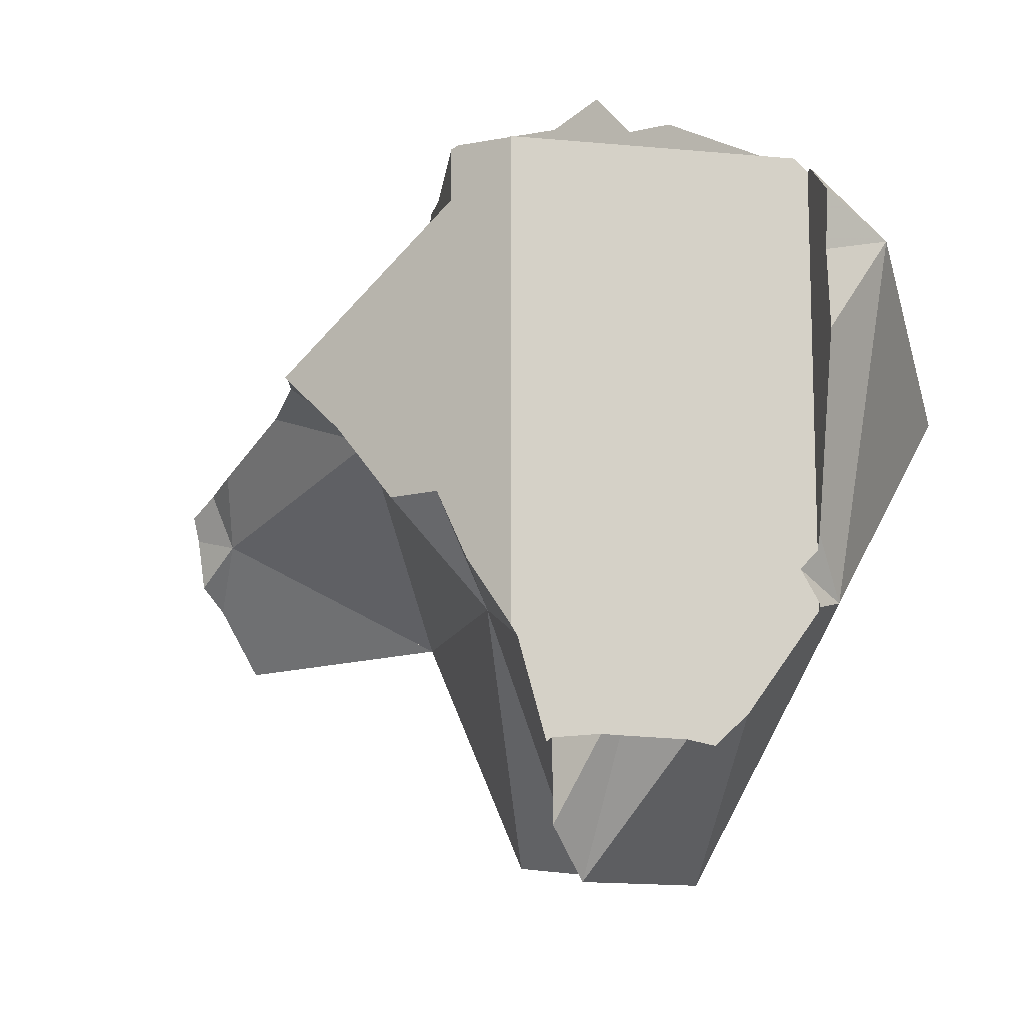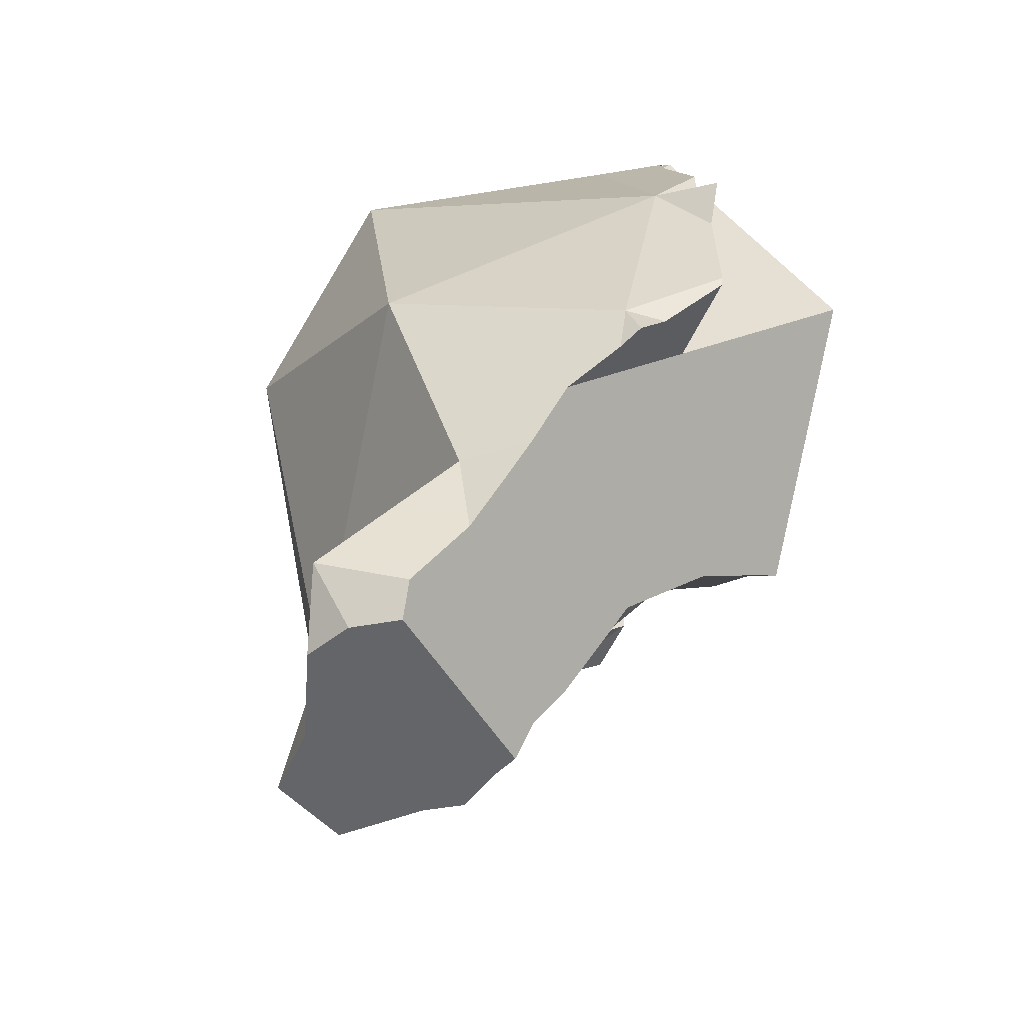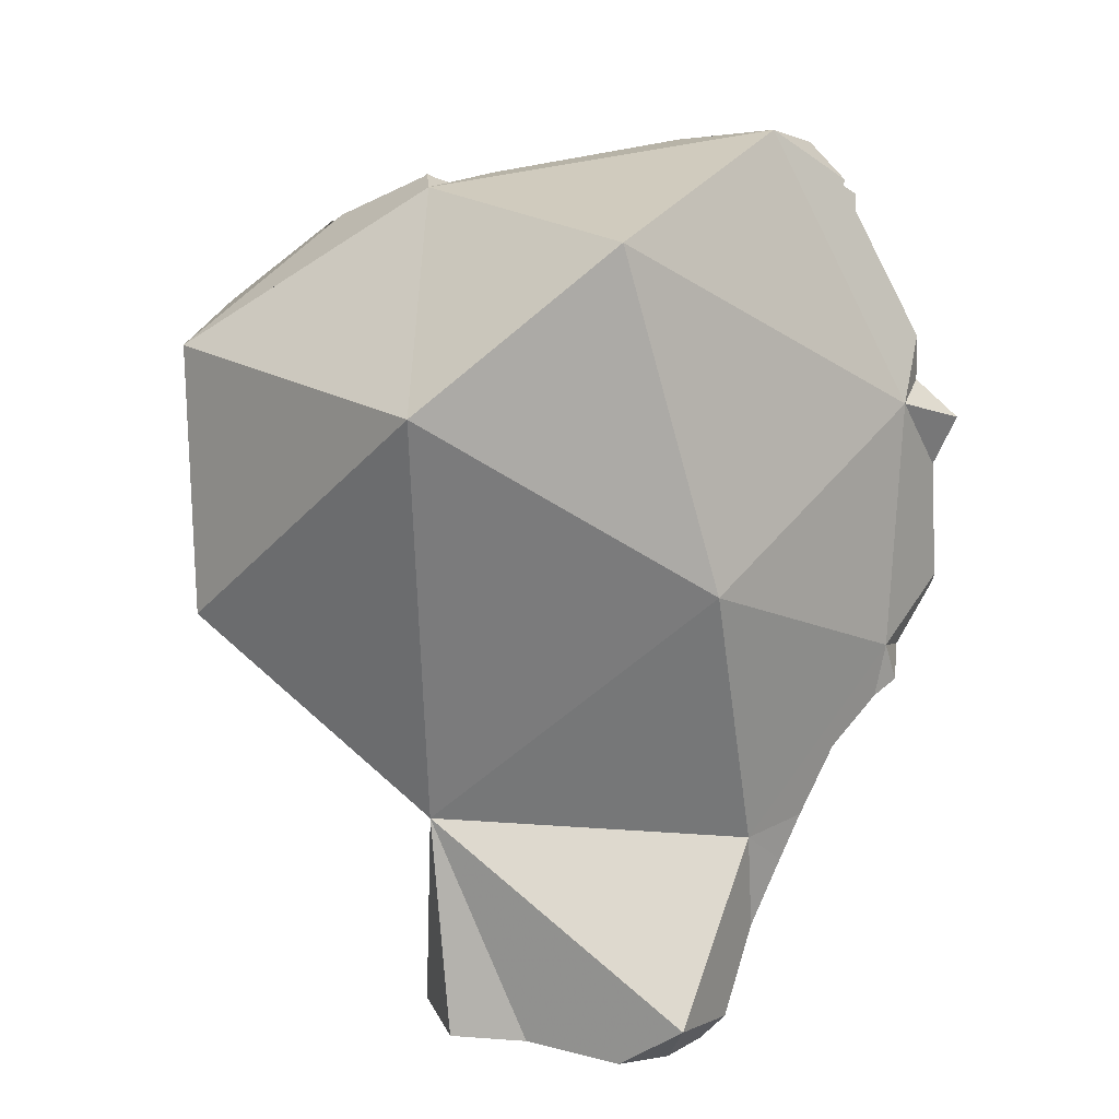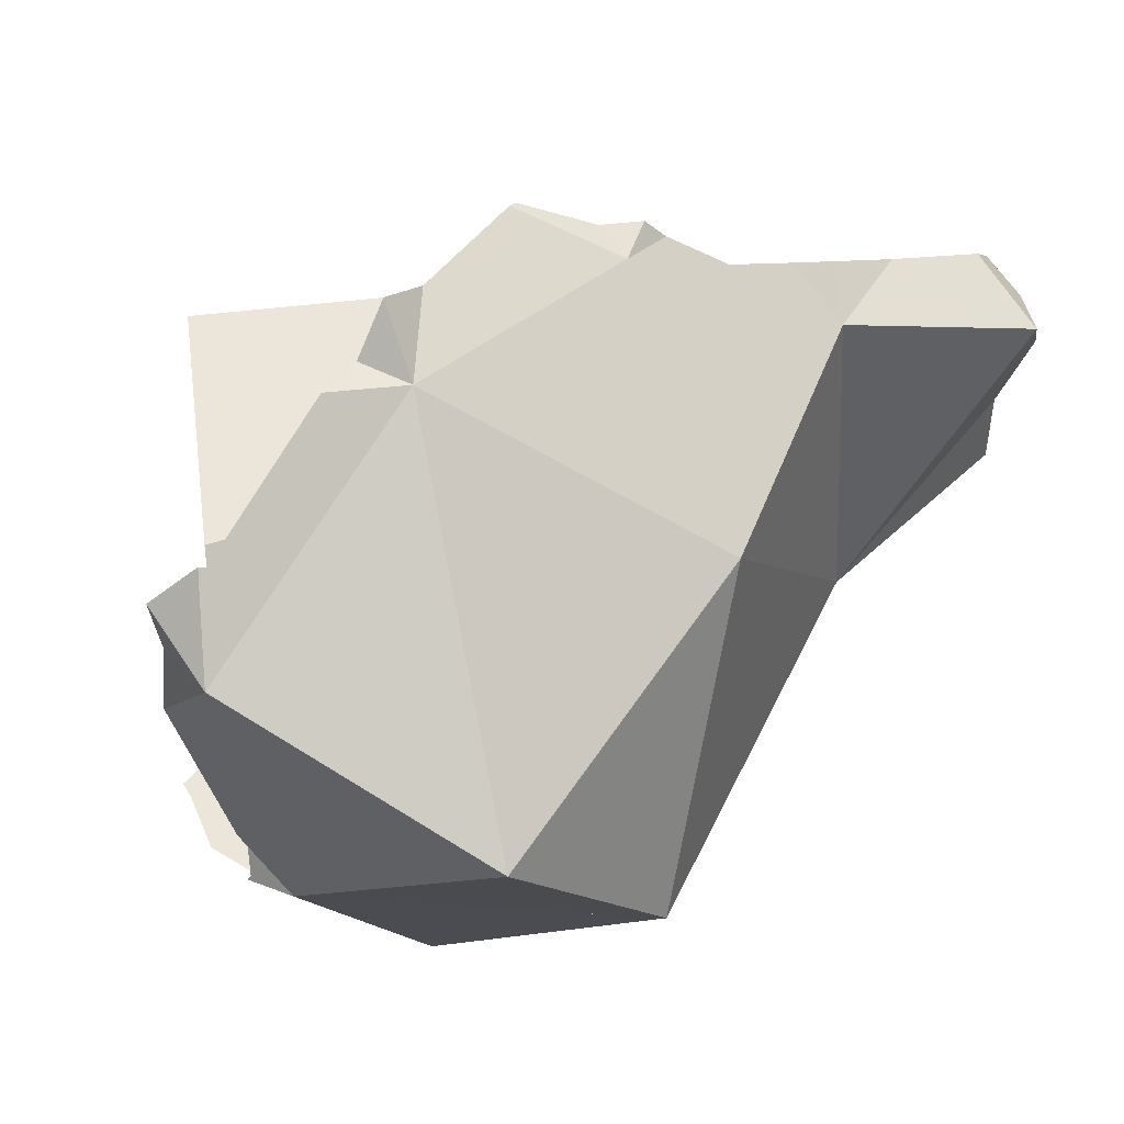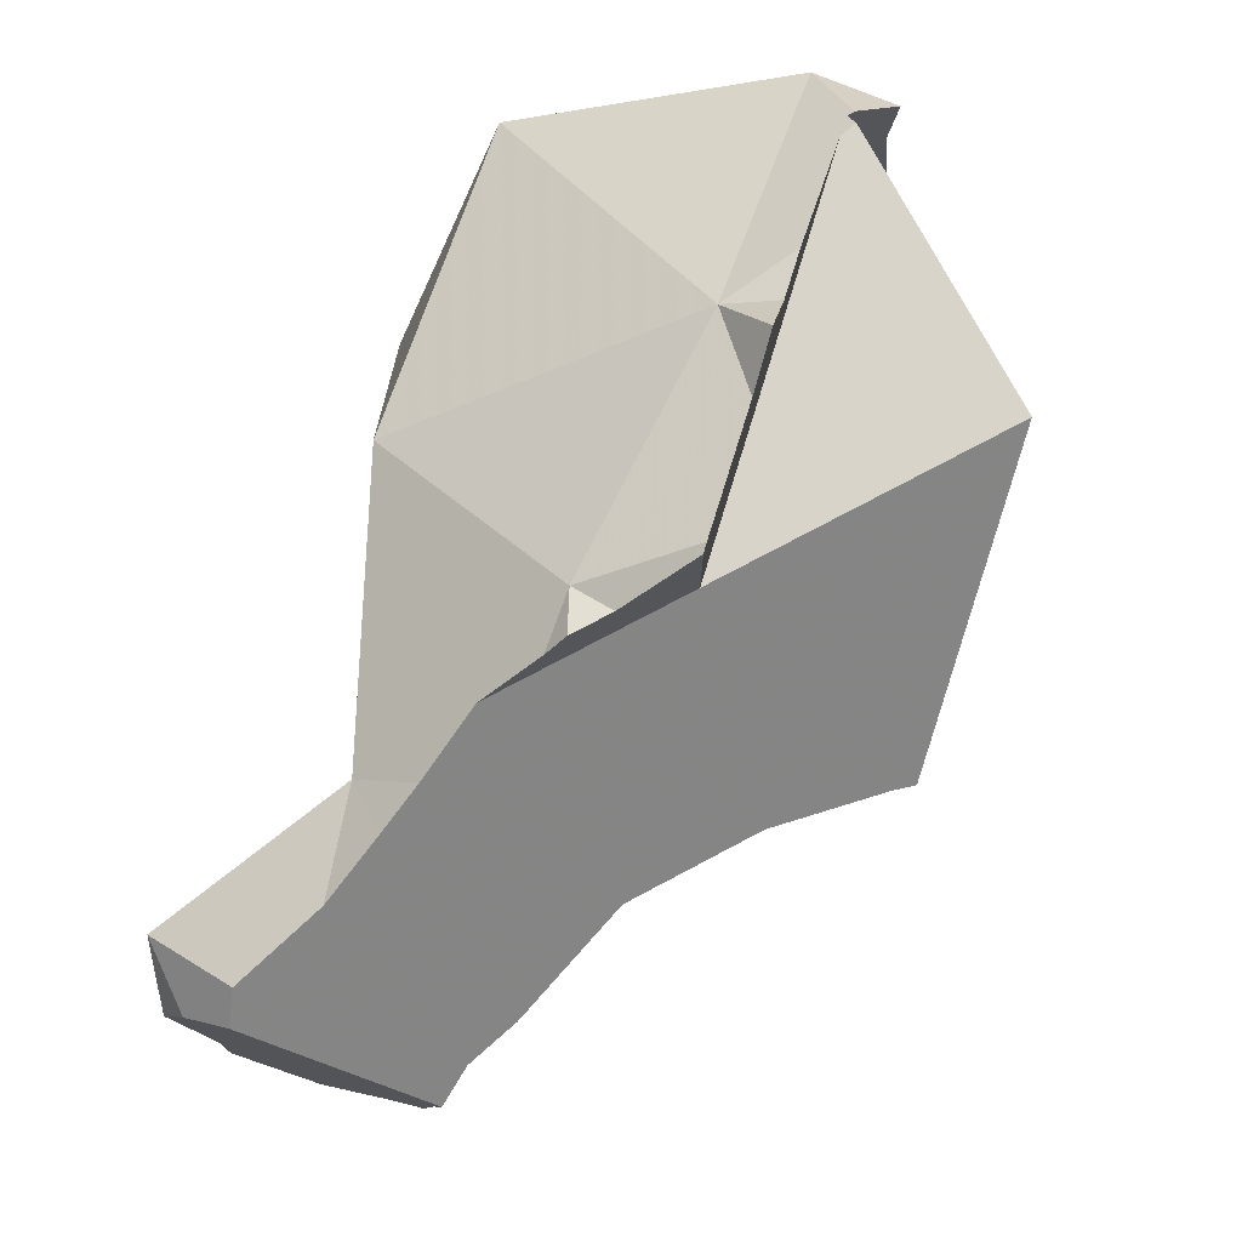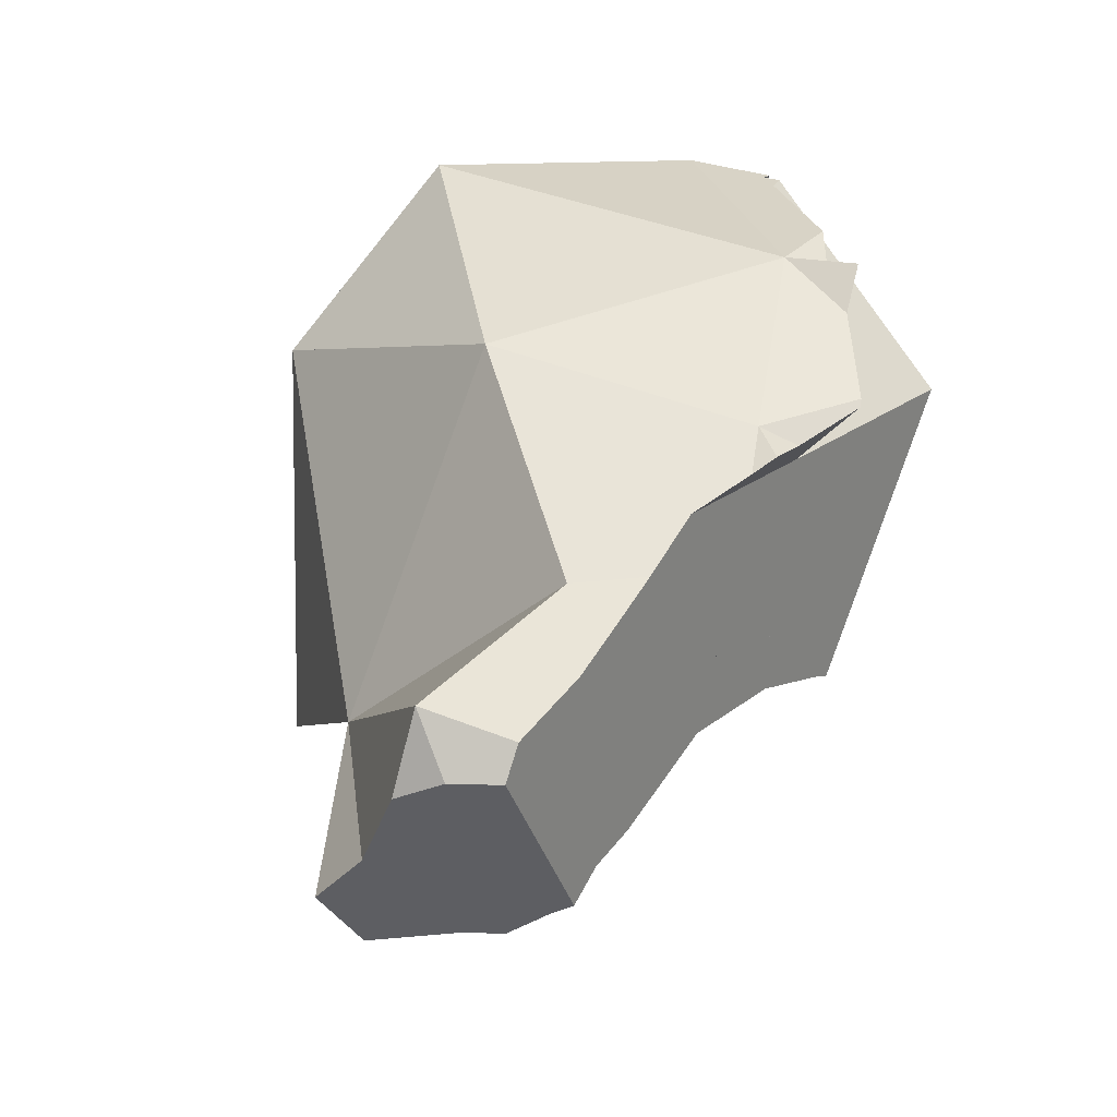
<metadata>
{"format":"obj","ext":"obj","renderer":"f3d","projection":"perspective","resolution":1024,"background":"white","views":[{"elev":-12.1,"azim":122.5,"up":"+Z"},{"elev":-51.4,"azim":-23.1,"up":"+Y"},{"elev":17.7,"azim":-81.9,"up":"+Y"},{"elev":47.1,"azim":-143.2,"up":"+Z"},{"elev":75.3,"azim":17.0,"up":"+Z"},{"elev":-38.8,"azim":-36.4,"up":"+Y"}]}
</metadata>
<code>
v 0.03559 -0.0135 -0.4172
v 0.03779 -0.1444 -0.3613
v 0.04243 -0.1556 -0.3753
v 0.04424 -0.1556 -0.3807
v 0.0472 0.02038 -0.3763
v 0.04746 -0.1556 -0.3653
v 0.04776 -0.05149 -0.3564
v 0.04928 -0.1556 -0.3956
v 0.04955 -0.1556 -0.3964
v 0.04955 -0.1556 -0.4132
v 0.05569 -0.1494 -0.3538
v 0.05655 -0.1556 -0.3591
v 0.05748 -0.1077 -0.4184
v 0.06408 -0.1109 -0.3501
v 0.06637 -0.1556 -0.4216
v 0.06637 -0.1556 -0.3985
v 0.06639 -0.1326 -0.3493
v 0.06667 -0.1556 -0.3667
v 0.06667 -0.132 -0.349
v 0.06795 -0.1556 -0.42
v 0.07116 -0.1556 -0.3968
v 0.07121 -0.1556 -0.3965
v 0.07193 -0.1556 -0.3966
v 0.07233 -0.1193 -0.3437
v 0.07514 -0.1128 -0.3409
v 0.0755 -0.1266 -0.3516
v 0.07605 -0.07009 -0.4738
v 0.07633 -0.11 -0.3398
v 0.08008 -0.1556 -0.3937
v 0.08009 -0.1556 -0.4075
v 0.08191 -0.09586 -0.3333
v 0.08276 -0.1163 -0.3493
v 0.0843 -0.1378 -0.3666
v 0.08495 -0.1147 -0.3497
v 0.08648 -0.115 -0.3511
v 0.0876 -0.1556 -0.4025
v 0.08833 -0.143 -0.3735
v 0.0886 -0.1556 -0.398
v 0.09011 -0.1556 -0.3912
v 0.09042 -0.1445 -0.3941
v 0.09082 -0.08696 -0.3248
v 0.09148 -0.1099 -0.351
v 0.09157 -0.07529 -0.3227
v 0.09209 -0.1556 -0.3857
v 0.09388 -0.0839 -0.3204
v 0.0945 -0.1477 -0.3817
v 0.09676 -0.01424 -0.4804
v 0.09781 -0.07997 -0.3259
v 0.09842 -0.07936 -0.3333
v 0.1 -0.07778 -0.3204
v 0.1003 0.02162 -0.425
v 0.1007 -0.1382 -0.3792
v 0.1008 -0.02304 -0.3208
v 0.1018 0.0352 -0.3508
v 0.1023 -0.07545 -0.3189
v 0.1037 -0.1184 -0.3665
v 0.1051 -0.1084 -0.3601
v 0.1057 -0.1283 -0.3755
v 0.1057 -0.1045 -0.3576
v 0.1059 -0.1081 -0.3605
v 0.1084 -0.08574 -0.3456
v 0.1111 -0.06667 -0.3333
v 0.1111 -0.06667 -0.3132
v 0.1111 -0.0647 -0.3126
v 0.1111 -0.04159 -0.314
v 0.1111 -0.03909 -0.3142
v 0.1111 -0.02821 -0.3093
v 0.1111 -0.02758 -0.3202
v 0.1111 -0.02362 -0.3145
v 0.1111 -0.02327 -0.3193
v 0.1111 -0.02222 -0.3333
v 0.1111 -0.01997 -0.3186
v 0.1111 -0.01023 -0.3189
v 0.1111 0.01707 -0.3333
v 0.1111 0.02222 -0.4281
v 0.1111 0.02222 -0.4275
v 0.1111 0.02222 -0.4271
v 0.1111 0.02222 -0.4262
v 0.1111 0.02222 -0.4158
v 0.1111 0.02222 -0.3944
v 0.1111 0.02222 -0.3361
v 0.1112 -0.1173 -0.3714
v 0.1116 0.02274 -0.4275
v 0.112 0.02128 -0.3348
v 0.1122 0.02326 -0.4128
v 0.1122 0.0233 -0.3357
v 0.1125 -0.08839 -0.3507
v 0.1125 -0.1147 -0.3704
v 0.1131 0.02024 -0.3333
v 0.1137 0.0196 -0.4198
v 0.1152 -0.08612 -0.3804
v 0.1153 0.02641 -0.3948
v 0.1164 0.01694 -0.4304
v 0.1165 0.02758 -0.3881
v 0.1165 -0.1004 -0.3626
v 0.1179 0.02908 -0.3558
v 0.1192 0.03029 -0.3727
v 0.1192 0.0303 -0.3438
v 0.1198 0.01358 -0.424
v 0.1208 -0.09886 -0.3648
v 0.1219 0.01145 -0.4492
v 0.1224 -0.1048 -0.3704
v 0.1257 -0.08839 -0.3605
v 0.1267 0.006588 -0.4556
v 0.128 -0.09073 -0.3641
v 0.1291 -0.08949 -0.3639
v 0.132 0.001356 -0.3653
v 0.1322 -0.09497 -0.3704
v 0.1324 0.0009168 -0.4237
v 0.1331 0.000274 -0.4556
v 0.134 -0.0006916 -0.4556
v 0.1341 -0.09361 -0.3708
v 0.1361 -0.0008389 -0.4556
v 0.1367 -0.03993 -0.4258
v 0.139 0.007066 -0.4556
v 0.1434 -0.01373 -0.482
v 0.1452 -0.01189 -0.4235
v 0.1506 -0.01727 -0.4556
v 0.1515 -0.0004009 -0.4556
v 0.1515 -0.08105 -0.3744
v 0.1517 -0.01833 -0.4502
v 0.1524 -0.01905 -0.4163
v 0.1546 -0.02131 -0.4352
v 0.1556 -0.07854 -0.3756
v 0.1556 -0.06672 -0.3864
v 0.1556 -0.06667 -0.3667
v 0.1556 -0.0646 -0.3884
v 0.1556 -0.05094 -0.4046
v 0.1556 -0.03973 -0.4046
v 0.1556 -0.03883 -0.4064
v 0.1556 -0.03252 -0.419
v 0.1556 -0.02222 -0.4331
v 0.1556 -0.02222 -0.4163
v 0.1556 -0.02222 -0.3944
v 0.1556 -0.02222 -0.3333
v 0.1556 -0.01307 -0.4556
v 0.1556 -0.01297 -0.4558
v 0.1556 -0.01284 -0.4691
v 0.1556 -0.01281 -0.472
v 0.1556 -0.01183 -0.4705
v 0.1556 -0.002227 -0.4556
f 1 13 7
f 1 7 91
f 1 114 13
f 91 114 1
f 14 7 13
f 14 43 7
f 7 43 91
f 14 13 91
f 13 114 91
f 14 24 25
f 14 32 24
f 14 25 28
f 14 28 31
f 14 31 43
f 14 34 32
f 14 42 34
f 91 42 14
f 24 32 25
f 25 34 28
f 25 32 34
f 34 31 28
f 34 42 31
f 31 41 43
f 41 31 48
f 42 49 31
f 31 49 48
f 43 41 45
f 45 41 50
f 41 48 50
f 42 59 49
f 91 59 42
f 43 45 50
f 43 48 49
f 43 50 48
f 43 49 91
f 59 61 49
f 49 61 91
f 61 59 87
f 87 59 95
f 91 95 59
f 61 87 91
f 91 87 103
f 100 87 95
f 103 87 100
f 100 95 91
f 108 100 91
f 91 103 105
f 91 105 108
f 103 100 105
f 105 100 108
f 2 4 3
f 2 3 6
f 2 8 4
f 11 2 6
f 8 2 9
f 2 13 9
f 2 11 17
f 14 13 2
f 2 17 14
f 3 4 18
f 6 3 18
f 22 4 8
f 22 18 4
f 11 6 12
f 12 6 18
f 8 9 22
f 13 16 9
f 9 16 21
f 9 21 22
f 17 11 12
f 18 17 12
f 40 13 14
f 21 16 13
f 13 23 21
f 13 29 23
f 40 29 13
f 14 17 19
f 14 19 24
f 26 14 24
f 26 33 14
f 33 37 14
f 37 40 14
f 18 19 17
f 19 18 24
f 44 18 22
f 24 18 26
f 26 18 33
f 33 18 44
f 22 21 23
f 23 29 22
f 29 44 22
f 40 39 29
f 39 44 29
f 37 33 44
f 40 37 46
f 46 37 44
f 40 46 39
f 39 46 44
f 14 13 40
f 91 13 14
f 40 13 91
f 14 26 24
f 14 24 32
f 14 33 26
f 14 32 35
f 14 37 33
f 14 35 91
f 40 37 14
f 24 26 32
f 32 26 33
f 35 32 33
f 35 33 56
f 56 33 37
f 56 57 35
f 35 57 91
f 40 46 37
f 56 37 46
f 52 46 40
f 58 52 40
f 82 58 40
f 91 82 40
f 56 46 52
f 56 52 58
f 57 56 60
f 58 82 56
f 60 56 95
f 88 56 82
f 102 56 88
f 95 56 100
f 100 56 102
f 57 60 91
f 91 60 95
f 91 88 82
f 91 102 88
f 95 100 91
f 100 108 91
f 91 108 102
f 102 108 100
f 15 10 13
f 10 16 13
f 20 10 15
f 20 16 10
f 40 15 13
f 13 16 21
f 13 21 23
f 13 23 29
f 13 29 40
f 40 20 15
f 16 20 21
f 21 20 30
f 40 30 20
f 38 23 21
f 36 21 30
f 38 21 36
f 38 29 23
f 38 39 29
f 29 39 40
f 40 36 30
f 40 38 36
f 40 39 38
f 7 5 1
f 5 51 1
f 91 7 1
f 51 114 1
f 114 91 1
f 7 53 5
f 54 51 5
f 5 53 54
f 43 53 7
f 91 43 7
f 48 43 49
f 43 48 50
f 49 43 91
f 50 55 43
f 65 53 43
f 55 63 43
f 63 64 43
f 64 65 43
f 49 62 48
f 48 62 50
f 61 62 49
f 61 49 91
f 50 62 55
f 85 51 54
f 83 77 51
f 77 99 51
f 51 78 83
f 51 90 78
f 85 79 51
f 79 90 51
f 51 99 109
f 51 109 114
f 74 54 53
f 66 53 65
f 68 53 66
f 68 70 53
f 70 72 53
f 72 73 53
f 73 74 53
f 81 54 74
f 86 54 81
f 92 85 54
f 86 98 54
f 94 92 54
f 97 94 54
f 54 96 97
f 96 54 98
f 63 55 62
f 62 61 87
f 87 61 91
f 63 62 65
f 68 65 62
f 71 68 62
f 62 135 71
f 62 87 103
f 62 103 106
f 106 126 62
f 126 135 62
f 63 65 64
f 65 68 66
f 71 70 68
f 74 70 71
f 73 72 70
f 74 73 70
f 71 135 74
f 84 81 74
f 89 84 74
f 74 135 89
f 77 83 78
f 78 90 77
f 99 77 90
f 85 80 79
f 79 80 90
f 84 80 81
f 86 81 80
f 107 80 84
f 92 80 85
f 86 80 94
f 80 99 90
f 80 92 94
f 80 109 99
f 134 80 107
f 80 134 109
f 84 89 135
f 84 135 107
f 96 86 94
f 86 96 98
f 87 91 103
f 103 91 105
f 105 91 108
f 108 91 112
f 112 91 120
f 91 114 127
f 91 127 120
f 97 96 94
f 103 105 106
f 106 105 112
f 112 105 108
f 112 120 106
f 120 126 106
f 135 134 107
f 109 117 114
f 109 134 117
f 117 122 114
f 122 133 114
f 127 114 128
f 129 128 114
f 114 130 129
f 114 131 130
f 133 131 114
f 117 134 122
f 120 125 124
f 124 126 120
f 120 127 125
f 122 134 133
f 125 126 124
f 134 126 125
f 127 134 125
f 126 134 135
f 128 134 127
f 134 128 129
f 134 129 130
f 131 133 130
f 130 133 134
f 32 34 14
f 35 32 14
f 34 42 14
f 35 14 91
f 14 42 91
f 34 32 35
f 35 42 34
f 57 42 35
f 57 35 91
f 57 59 42
f 42 59 91
f 59 57 60
f 60 57 91
f 95 59 60
f 59 95 91
f 91 95 60
f 1 47 27
f 1 27 114
f 51 47 1
f 1 114 51
f 27 47 114
f 93 47 51
f 111 47 93
f 113 47 111
f 116 47 113
f 114 47 116
f 83 76 51
f 76 93 51
f 83 51 77
f 77 51 99
f 109 99 51
f 114 109 51
f 83 77 76
f 76 77 93
f 77 99 93
f 111 93 99
f 99 109 111
f 109 118 111
f 114 117 109
f 109 117 121
f 109 121 118
f 113 111 136
f 111 118 136
f 116 113 119
f 141 119 113
f 141 113 136
f 116 118 114
f 114 123 117
f 114 118 121
f 121 123 114
f 116 137 118
f 116 119 139
f 116 138 137
f 116 139 138
f 121 117 123
f 118 137 136
f 139 119 140
f 140 119 141
f 136 137 141
f 137 138 141
f 138 139 140
f 138 140 141
f 114 122 117
f 114 117 123
f 114 133 122
f 123 131 114
f 114 131 133
f 123 117 122
f 122 133 123
f 123 132 131
f 123 133 132
f 132 133 131
f 53 66 67
f 68 66 53
f 53 67 69
f 70 68 53
f 53 69 72
f 72 70 53
f 66 69 67
f 68 70 66
f 70 69 66
f 72 69 70
f 1 27 13
f 1 13 114
f 114 27 1
f 13 27 114
f 47 51 75
f 47 93 51
f 47 75 101
f 47 111 93
f 101 110 47
f 110 113 47
f 47 113 111
f 75 51 83
f 51 76 83
f 51 93 76
f 83 76 75
f 76 93 75
f 93 101 75
f 93 110 101
f 93 111 110
f 110 111 113
f 9 13 10
f 9 10 16
f 9 16 13
f 13 16 10
f 104 47 101
f 47 110 101
f 116 47 104
f 47 113 110
f 116 113 47
f 101 110 104
f 104 110 115
f 116 104 115
f 119 110 113
f 115 110 119
f 116 119 113
f 115 119 116

</code>
